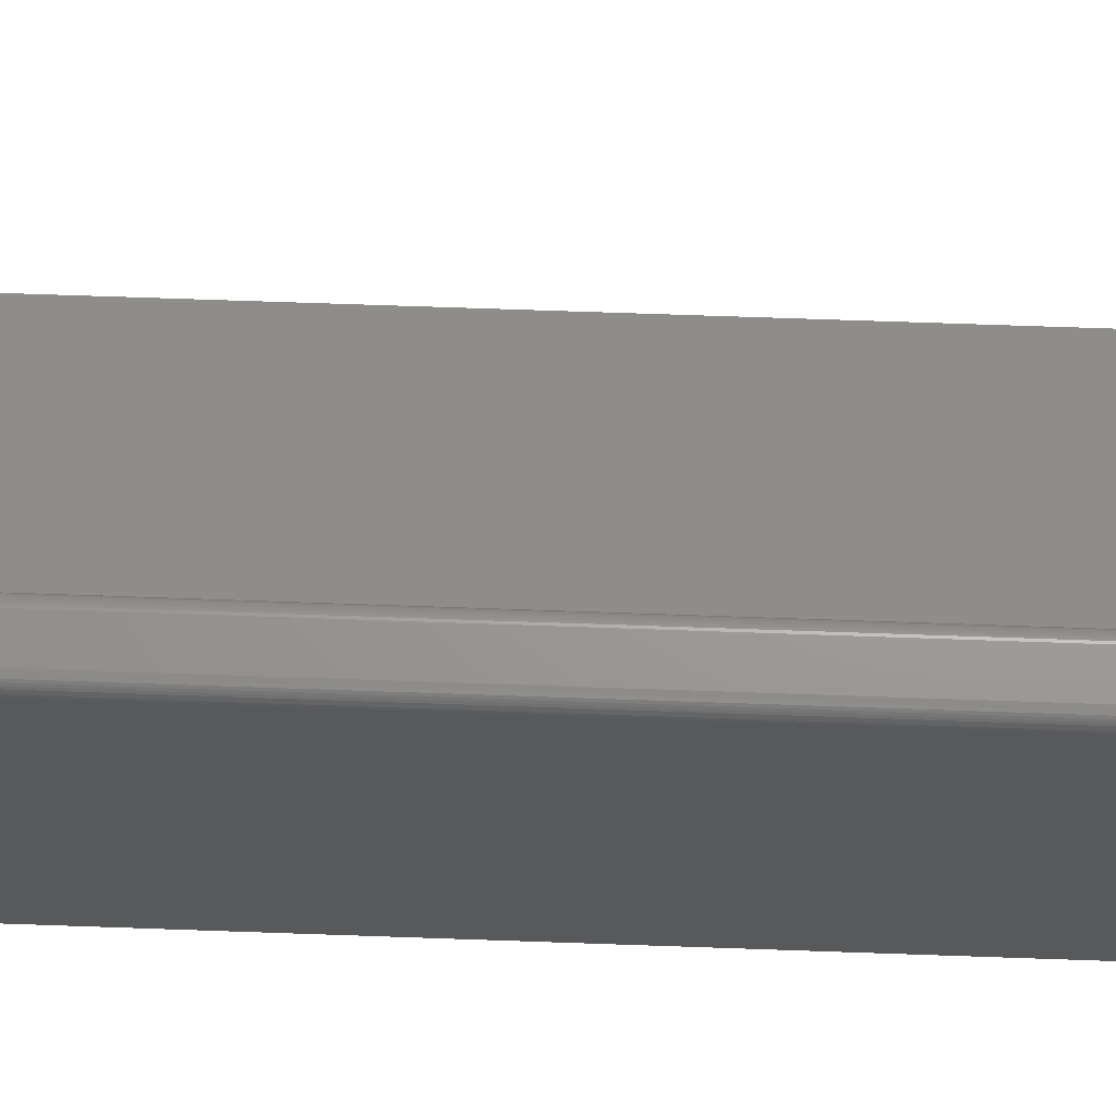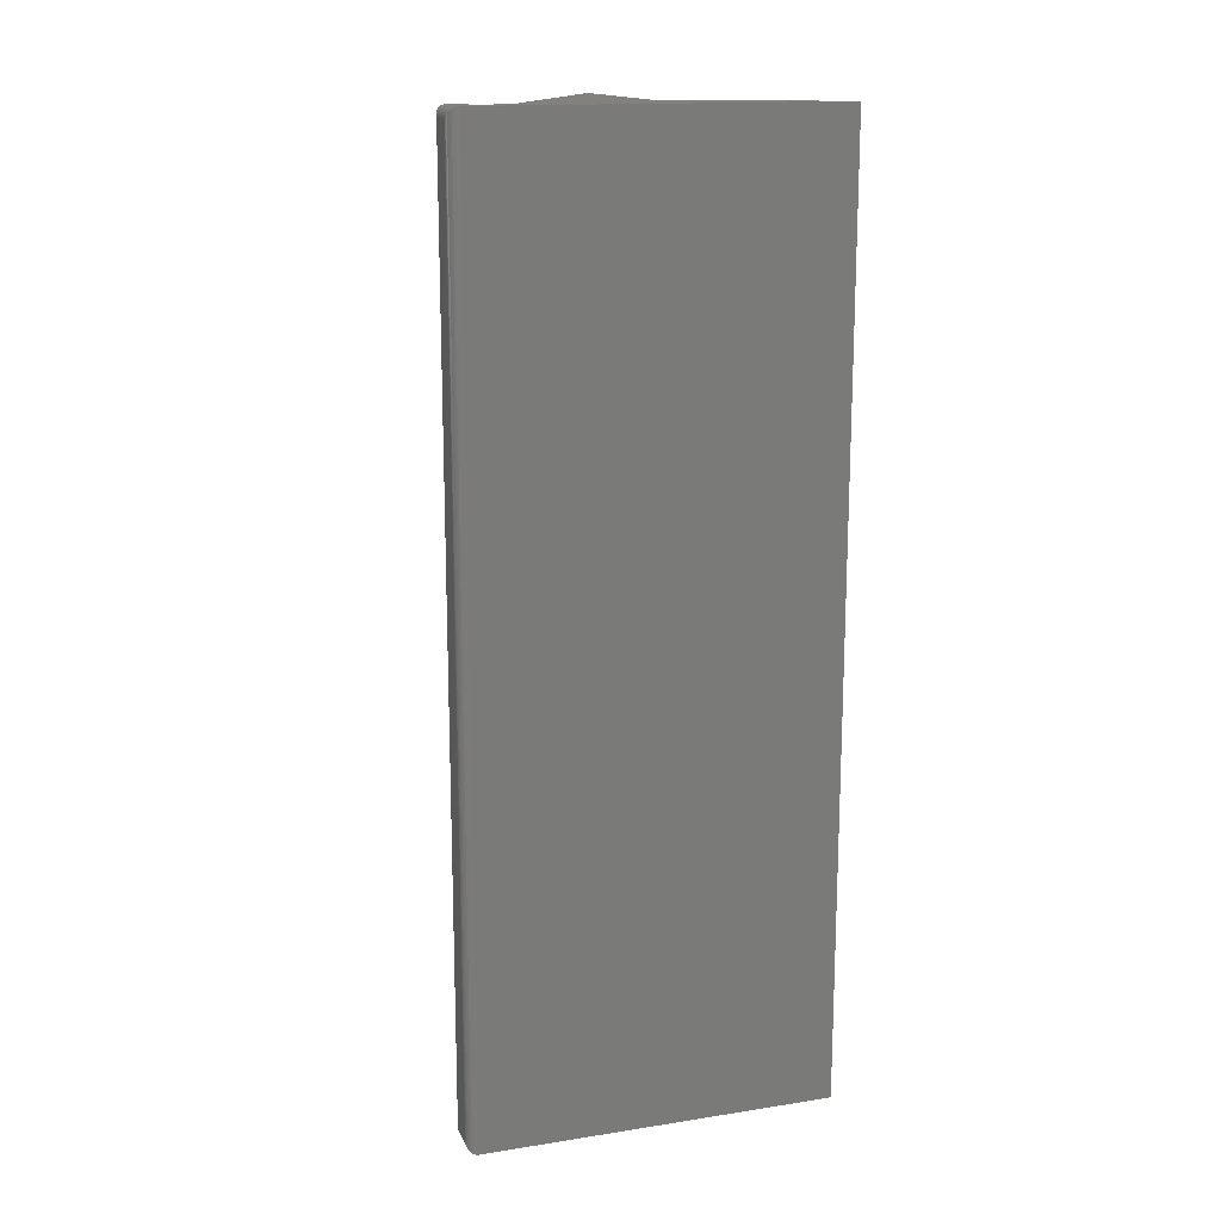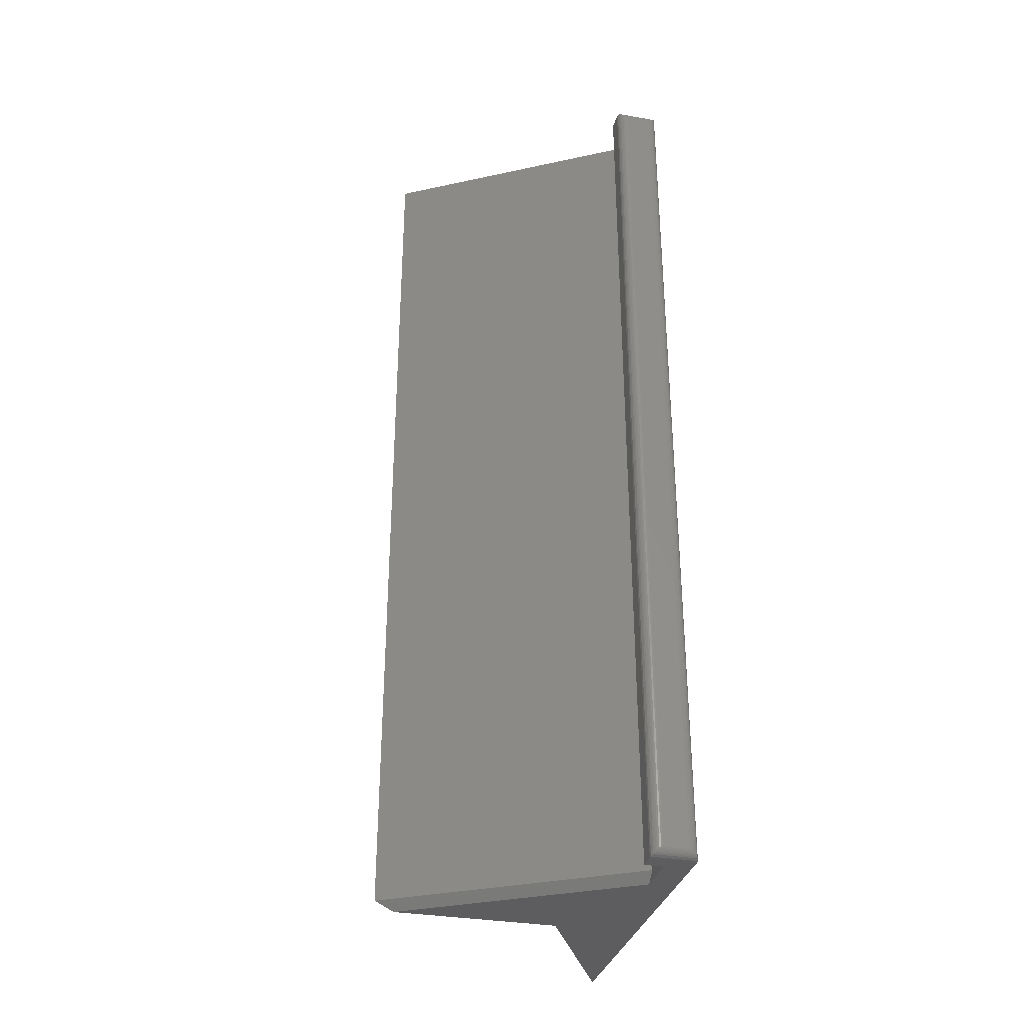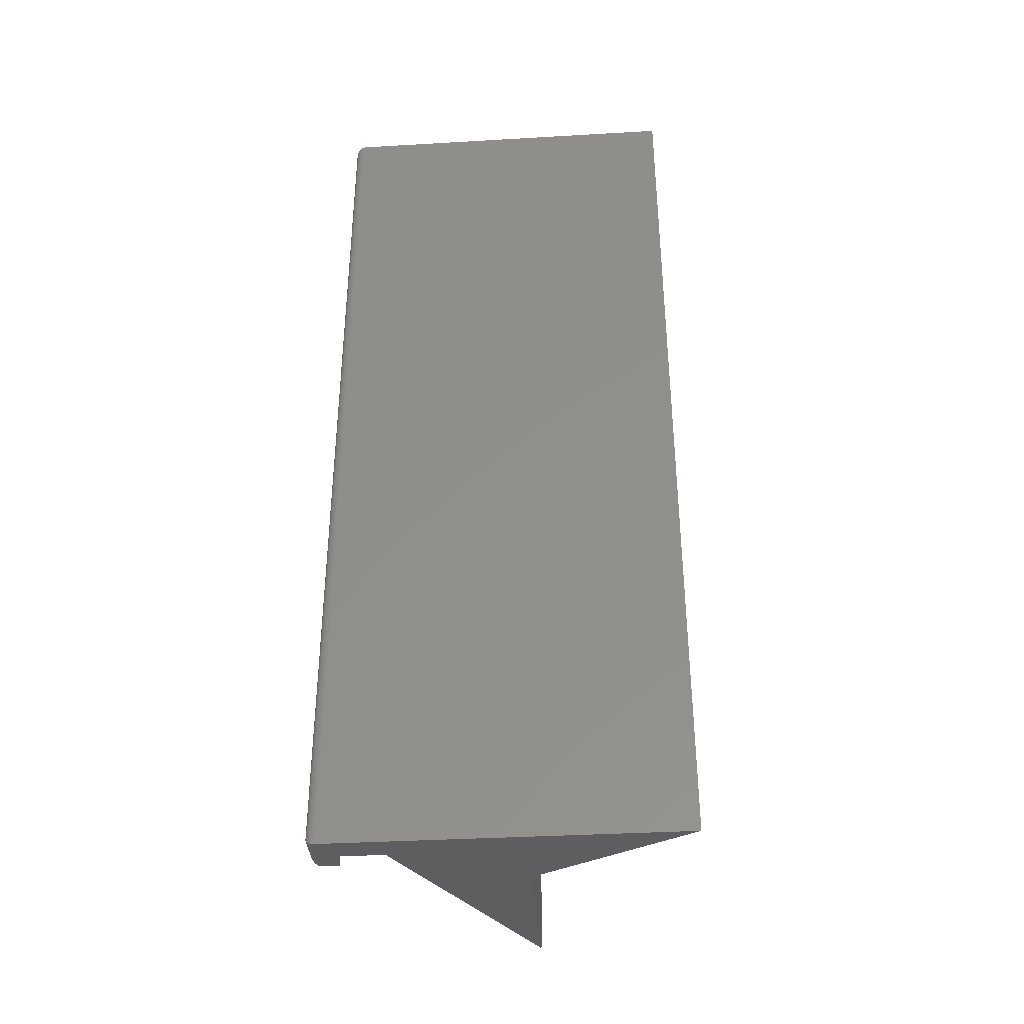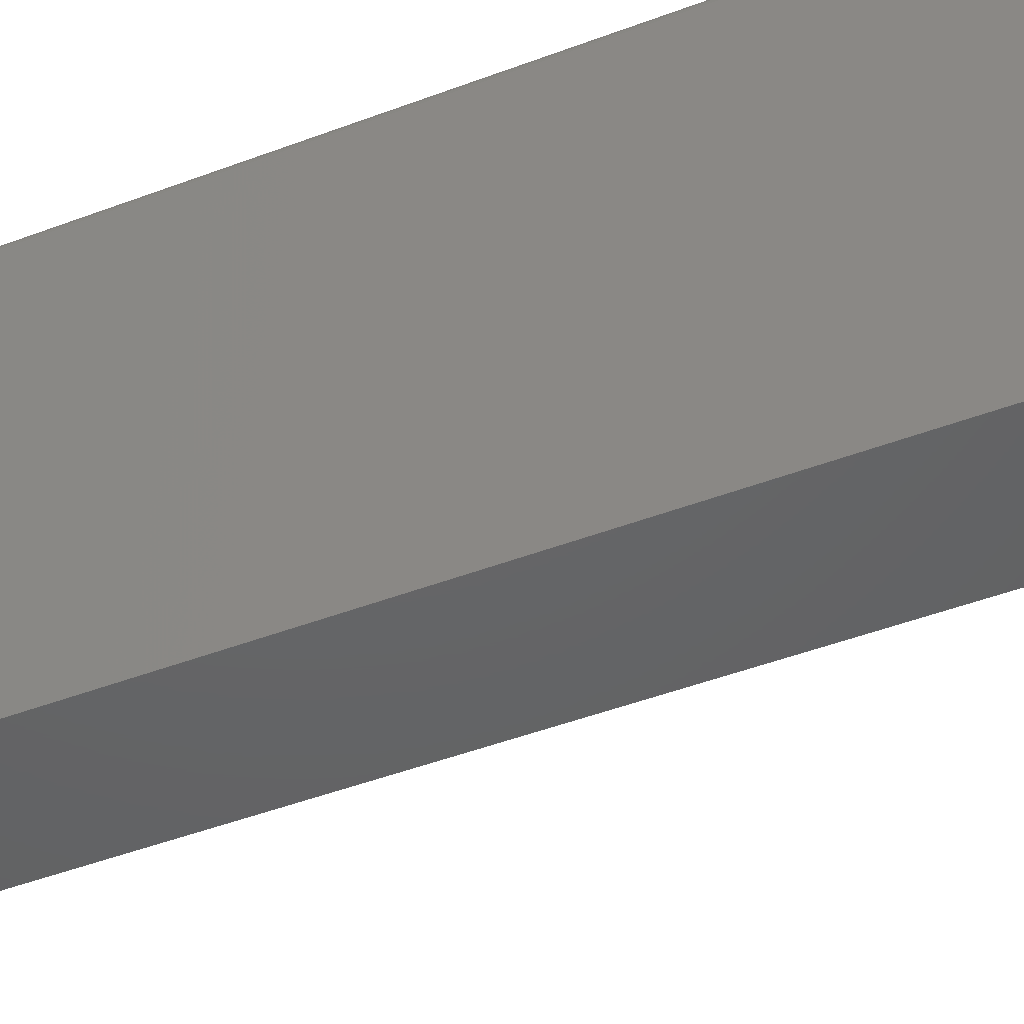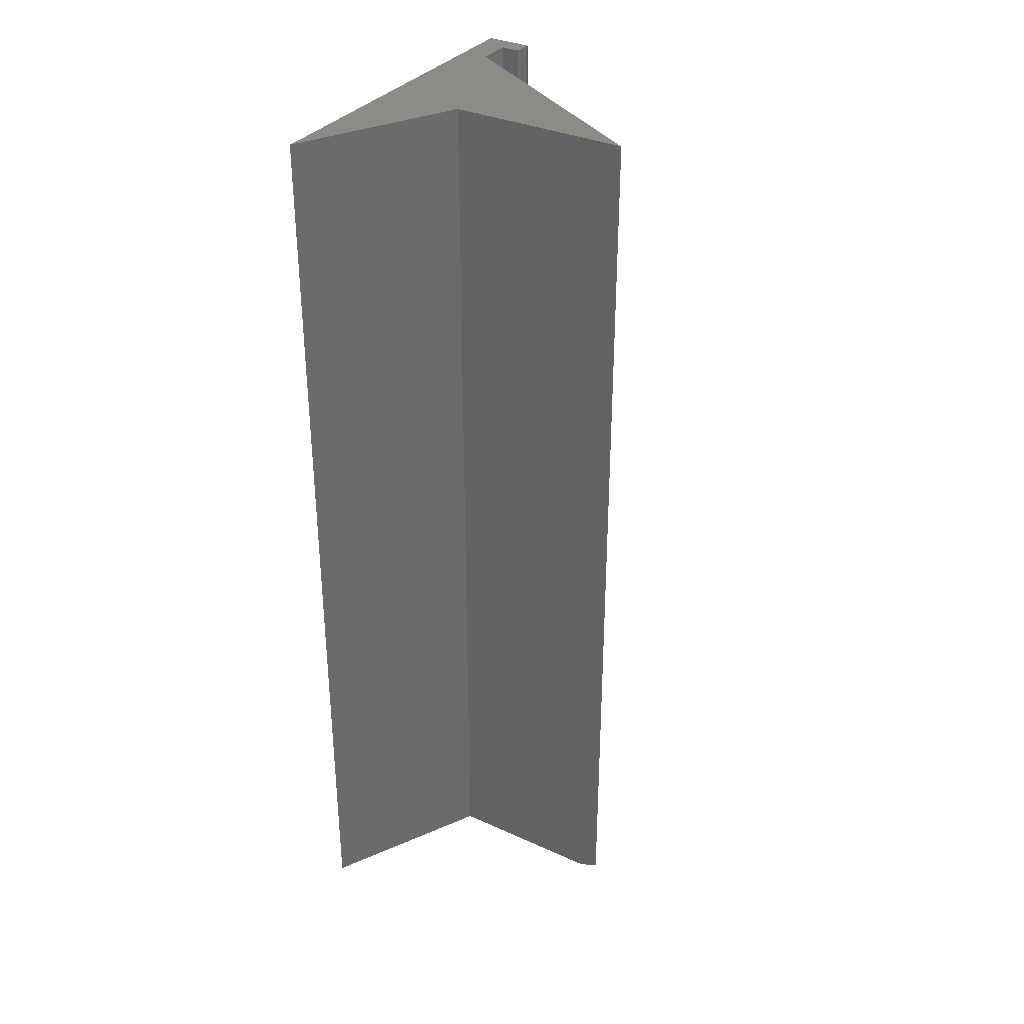
<metadata>
{"format":"stl","ext":"stl","renderer":"f3d","projection":"perspective","resolution":1024,"background":"white","views":[{"elev":69.6,"azim":-88.0,"up":"+Y"},{"elev":15.5,"azim":-108.0,"up":"+Z"},{"elev":-32.8,"azim":166.3,"up":"+Z"},{"elev":-37.0,"azim":-85.7,"up":"+Z"},{"elev":-45.9,"azim":-66.4,"up":"+Y"},{"elev":33.6,"azim":31.7,"up":"+Z"}]}
</metadata>
<code>
# stl→obj: 52 verts, 100 faces
v -0.135 0.2131 1.783e-16
v -0.1197 0.2131 0
v -0.135 0.2131 0.75
v -0.1197 0.2131 0.75
v -0.1562 0.1979 0
v -0.135 0.1766 -5.898e-17
v -0.1562 -0.05469 0
v -0.08931 0.07311 0
v 0.04132 0.07311 0
v -0.1562 0.2266 0
v -0.1197 0.2266 0
v 0.05674 0.07311 0.007812
v -0.135 0.1857 0.007812
v 0.05674 0.07311 0.75
v -0.135 0.1857 0.75
v -0.08931 0.07311 0.75
v -0.1562 0.1979 0.75
v -0.1562 -0.05469 0.75
v -0.1197 0.2266 0.75
v -0.1562 0.2266 0.75
v -0.1275 0.2344 0.007812
v -0.1484 0.2344 0.007812
v -0.1275 0.2344 0.7422
v -0.1484 0.2344 0.7422
v -0.1497 0.2343 0.006567
v -0.1497 0.2343 0.7434
v -0.1559 0.2288 0.0003152
v -0.1548 0.231 0.7486
v -0.1548 0.231 0.001405
v -0.154 0.232 0.7478
v -0.154 0.232 0.00221
v -0.1531 0.2328 0.7468
v -0.1531 0.2328 0.003156
v -0.152 0.2335 0.7458
v -0.152 0.2335 0.004218
v -0.1509 0.234 0.7446
v -0.1509 0.234 0.005364
v -0.1559 0.2288 0.7497
v -0.1263 0.2343 0.7434
v -0.1251 0.234 0.7446
v -0.124 0.2335 0.7458
v -0.1229 0.2328 0.7468
v -0.1219 0.232 0.7478
v -0.1211 0.231 0.7486
v -0.1201 0.2288 0.7497
v -0.1263 0.2343 0.006571
v -0.1251 0.234 0.005364
v -0.124 0.2335 0.004218
v -0.1229 0.2328 0.003156
v -0.1219 0.232 0.00221
v -0.1211 0.231 0.001405
v -0.1201 0.2288 0.0003152
f 1 2 3
f 3 2 4
f 5 6 7
f 6 8 7
f 9 8 6
f 1 6 5
f 1 5 10
f 1 10 11
f 1 11 2
f 12 13 14
f 14 13 15
f 14 16 12
f 12 16 8
f 12 8 9
f 3 15 1
f 1 15 13
f 1 13 6
f 5 7 17
f 17 7 18
f 12 9 13
f 13 9 6
f 3 4 19
f 3 19 20
f 3 20 17
f 3 17 15
f 17 18 15
f 15 18 16
f 15 16 14
f 10 5 20
f 20 5 17
f 21 22 23
f 23 22 24
f 2 11 4
f 4 11 19
f 24 25 26
f 24 22 25
f 27 28 29
f 28 30 29
f 29 30 31
f 30 32 31
f 31 32 33
f 32 34 33
f 33 34 35
f 34 36 35
f 35 36 37
f 36 26 37
f 37 26 25
f 10 20 27
f 27 20 38
f 27 38 28
f 23 26 39
f 23 24 26
f 26 36 39
f 39 36 40
f 36 34 40
f 40 34 41
f 34 32 41
f 41 32 42
f 32 30 42
f 42 30 43
f 30 28 43
f 43 28 44
f 28 38 44
f 20 19 38
f 38 19 45
f 38 45 44
f 21 39 46
f 21 23 39
f 39 40 46
f 46 40 47
f 40 41 47
f 47 41 48
f 41 42 48
f 48 42 49
f 42 43 49
f 49 43 50
f 43 44 50
f 50 44 51
f 44 45 51
f 19 11 45
f 45 11 52
f 45 52 51
f 22 46 25
f 22 21 46
f 52 29 51
f 29 31 51
f 51 31 50
f 31 33 50
f 50 33 49
f 33 35 49
f 49 35 48
f 35 37 48
f 48 37 47
f 37 25 47
f 47 25 46
f 11 10 52
f 52 10 27
f 52 27 29
f 7 8 18
f 18 8 16

</code>
